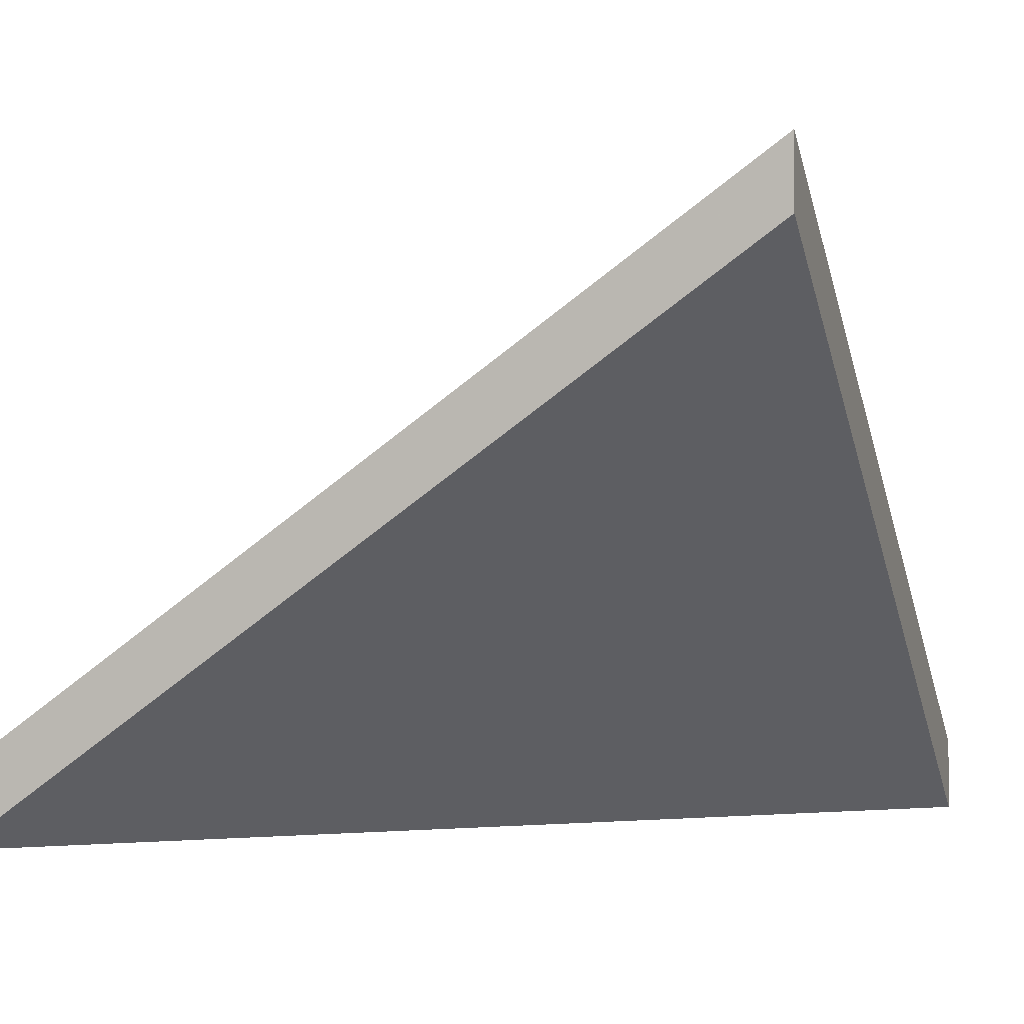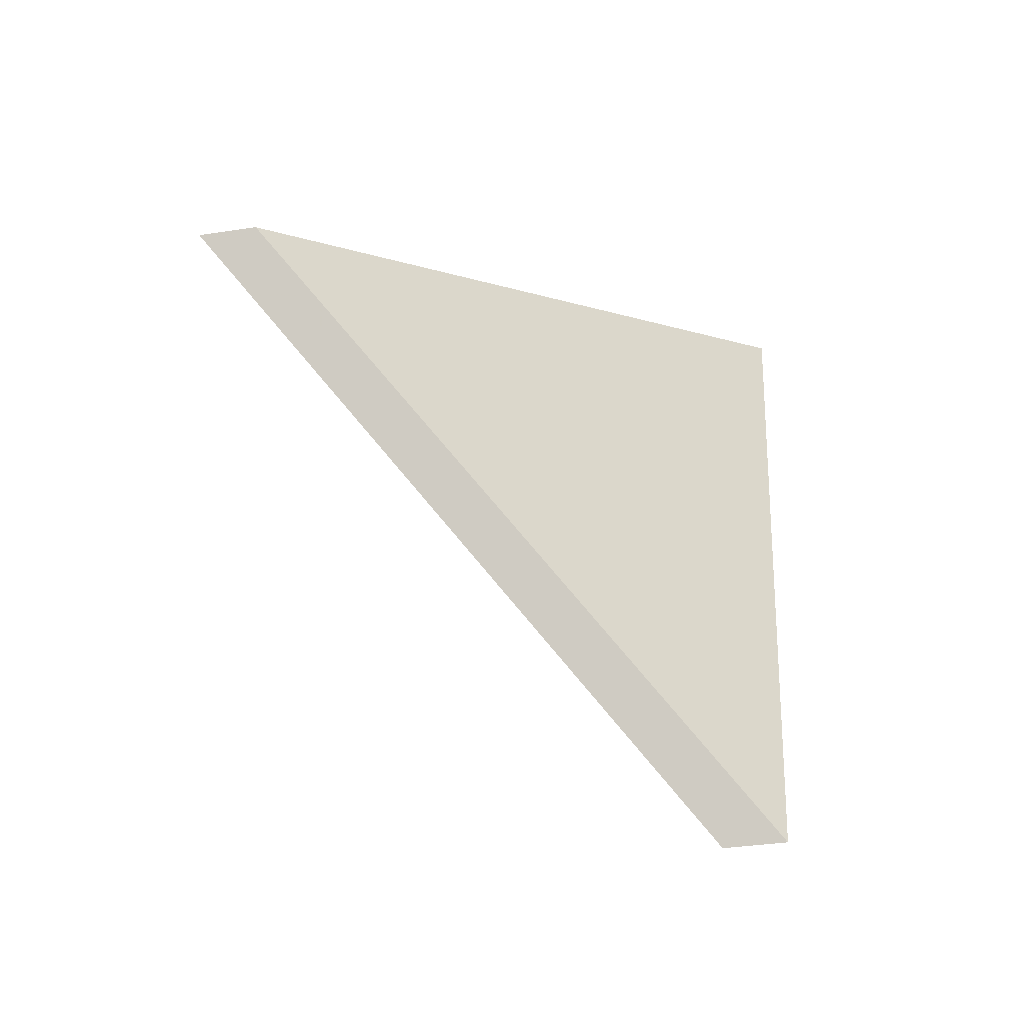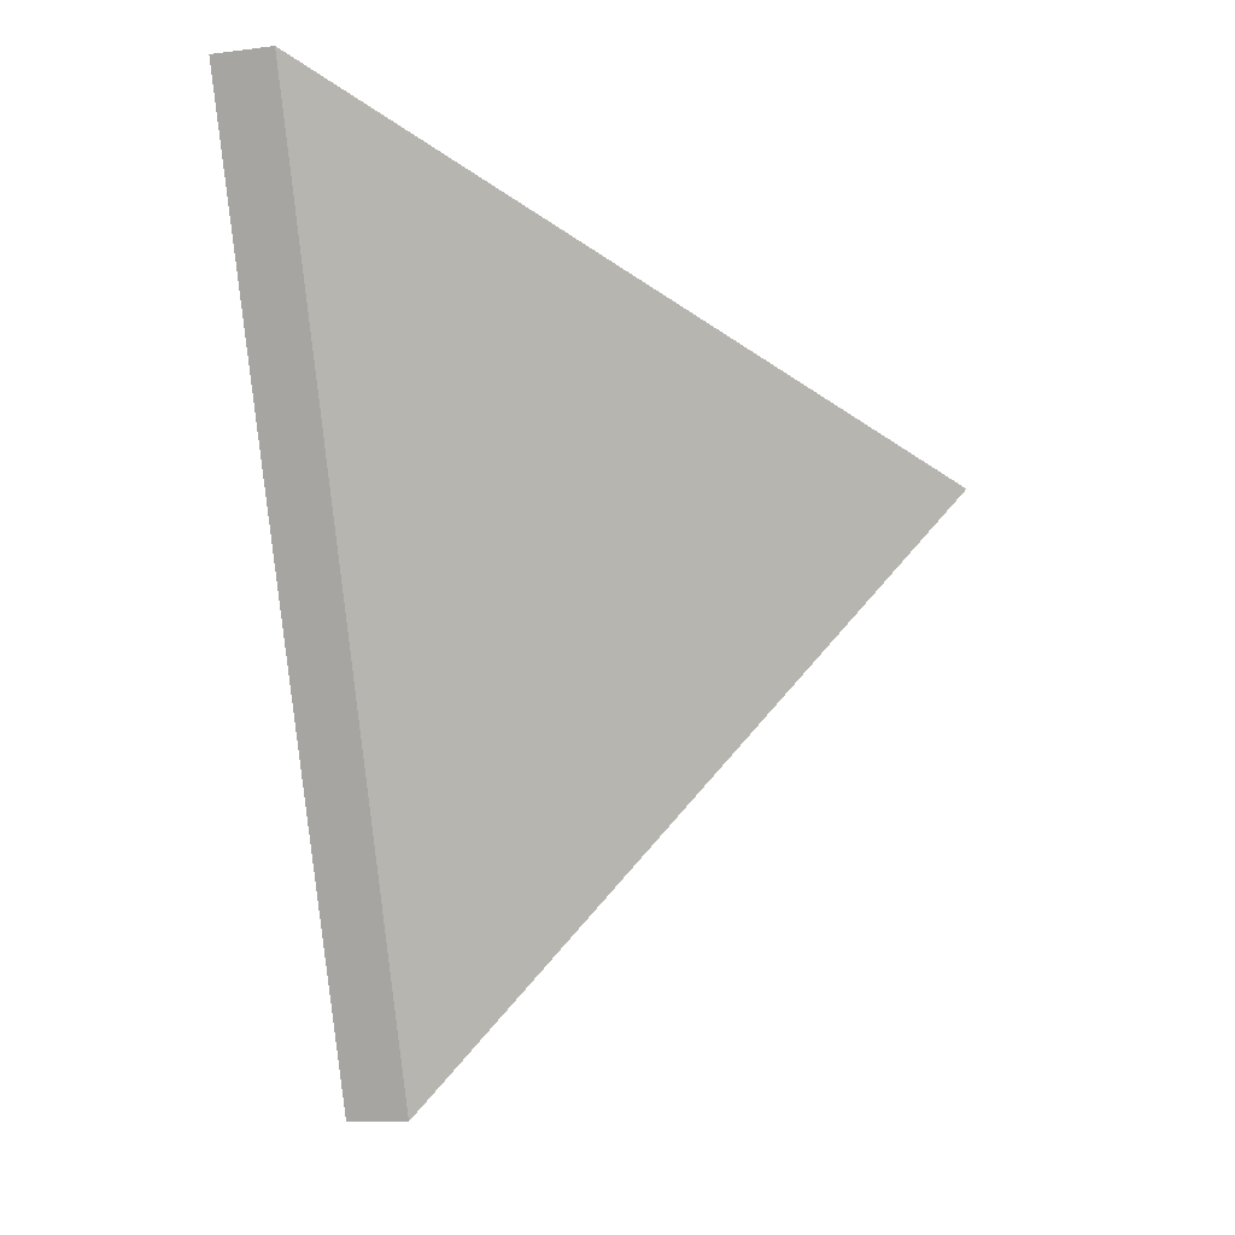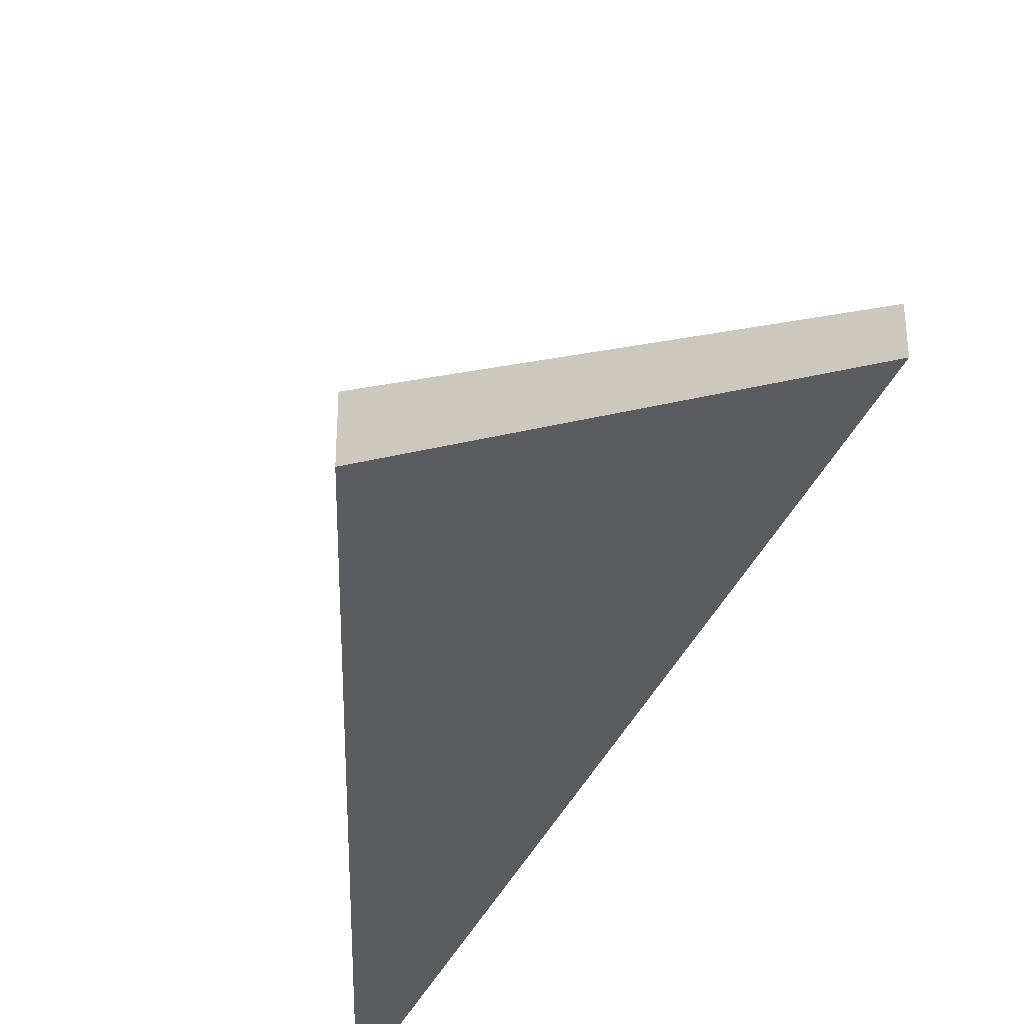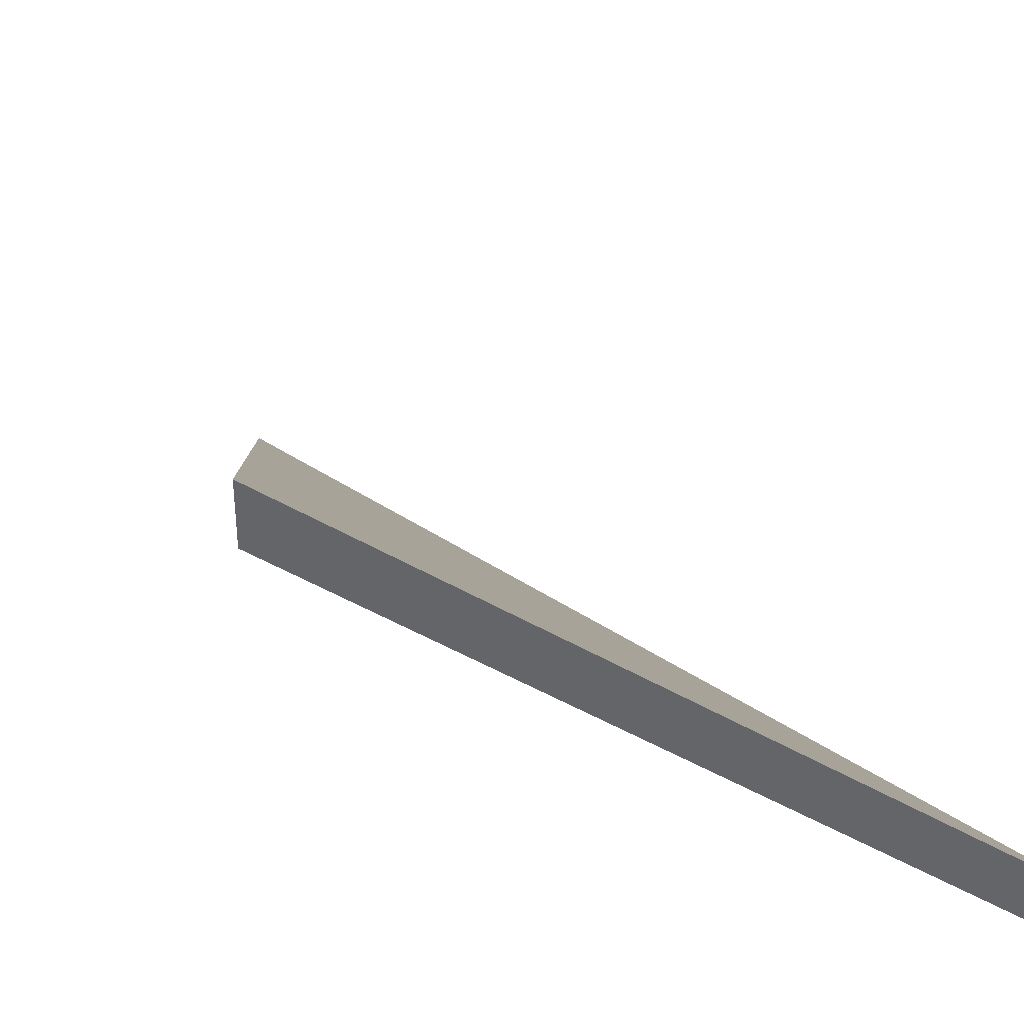
<metadata>
{"format":"obj","ext":"obj","renderer":"f3d","projection":"perspective","resolution":1024,"background":"white","views":[{"elev":-1.4,"azim":-95.8,"up":"+Y"},{"elev":-36.0,"azim":-78.7,"up":"+Z"},{"elev":-11.1,"azim":106.8,"up":"+Z"},{"elev":-35.2,"azim":-160.4,"up":"+Y"},{"elev":38.8,"azim":-28.4,"up":"+Y"}]}
</metadata>
<code>
v 4.501 -0.03255 0.2651
v 4.486 -0.03255 0.2267
v 4.474 -0.01191 0.2534
v 4.501 -0.03518 0.2651
v 4.474 -0.01454 0.2534
v 4.486 -0.03518 0.2267
v 4.474 -0.01454 0.2534
v 4.501 -0.03518 0.2651
v 4.501 -0.03255 0.2651
v 4.474 -0.01191 0.2534
v 4.486 -0.03518 0.2267
v 4.474 -0.01454 0.2534
v 4.474 -0.01191 0.2534
v 4.486 -0.03255 0.2267
v 4.501 -0.03518 0.2651
v 4.486 -0.03518 0.2267
v 4.486 -0.03255 0.2267
v 4.501 -0.03255 0.2651
f 1 2 3
f 4 5 6
f 7 8 9
f 7 9 10
f 11 12 13
f 11 13 14
f 15 16 17
f 15 17 18

</code>
